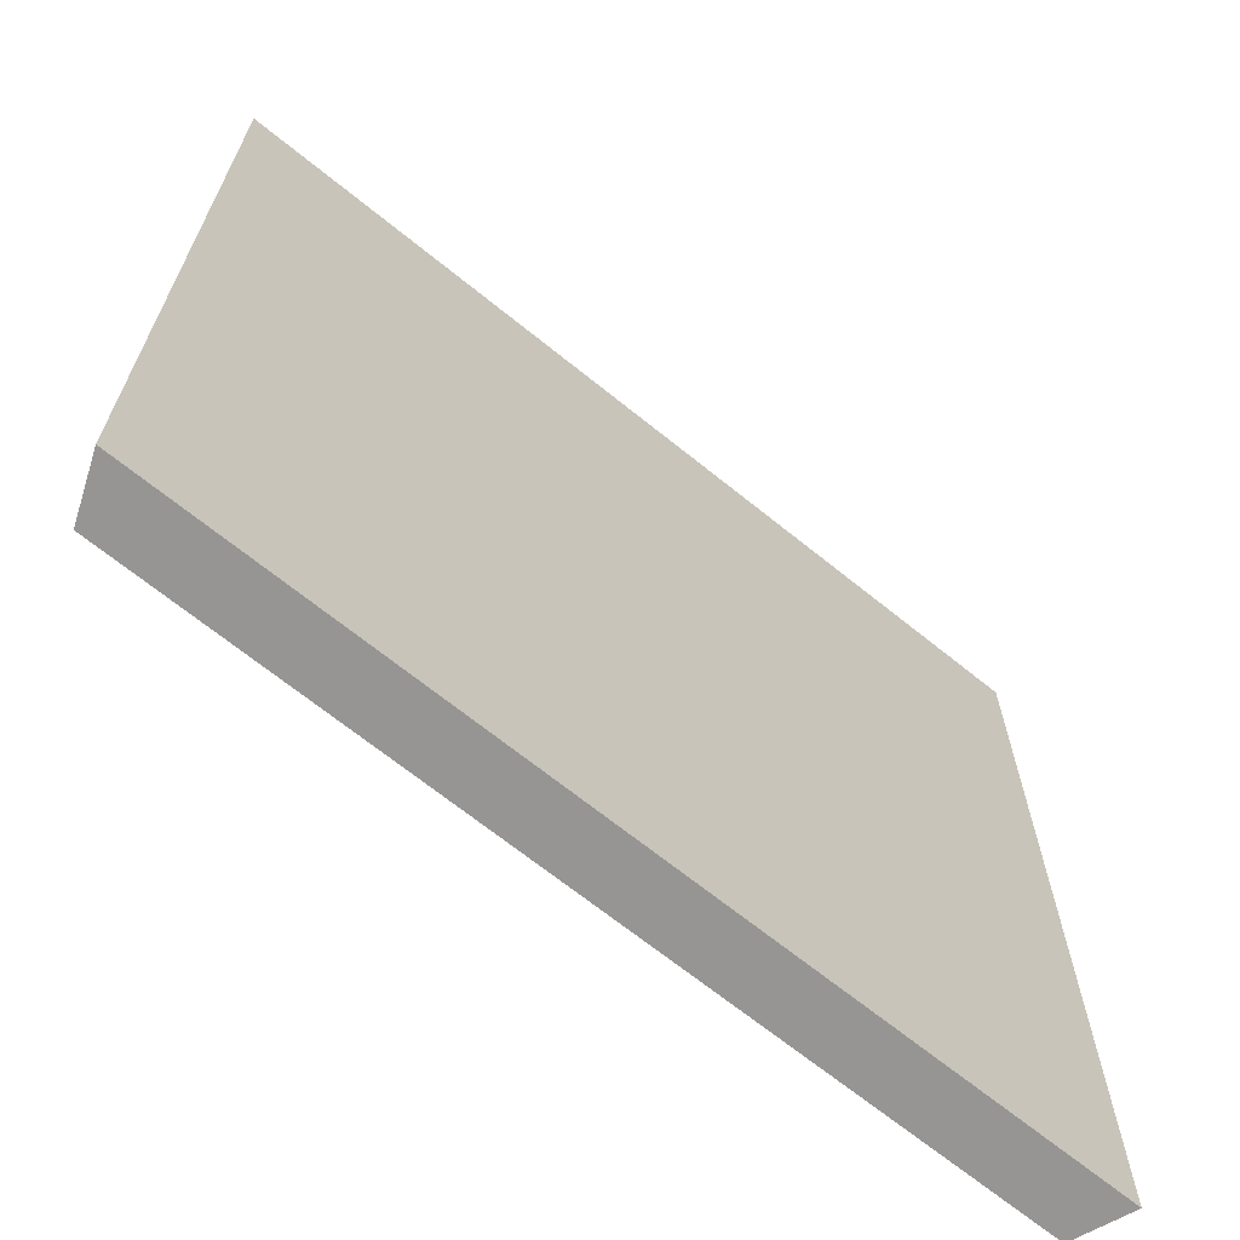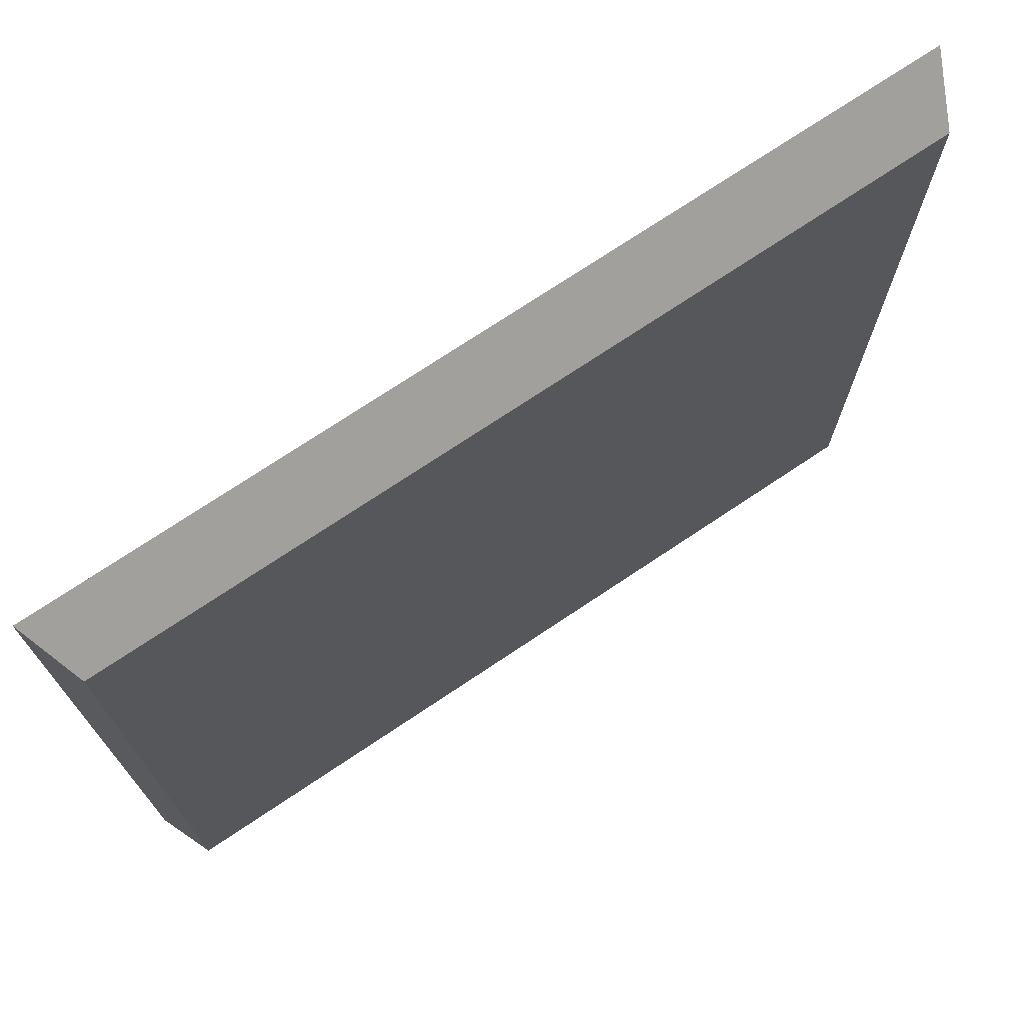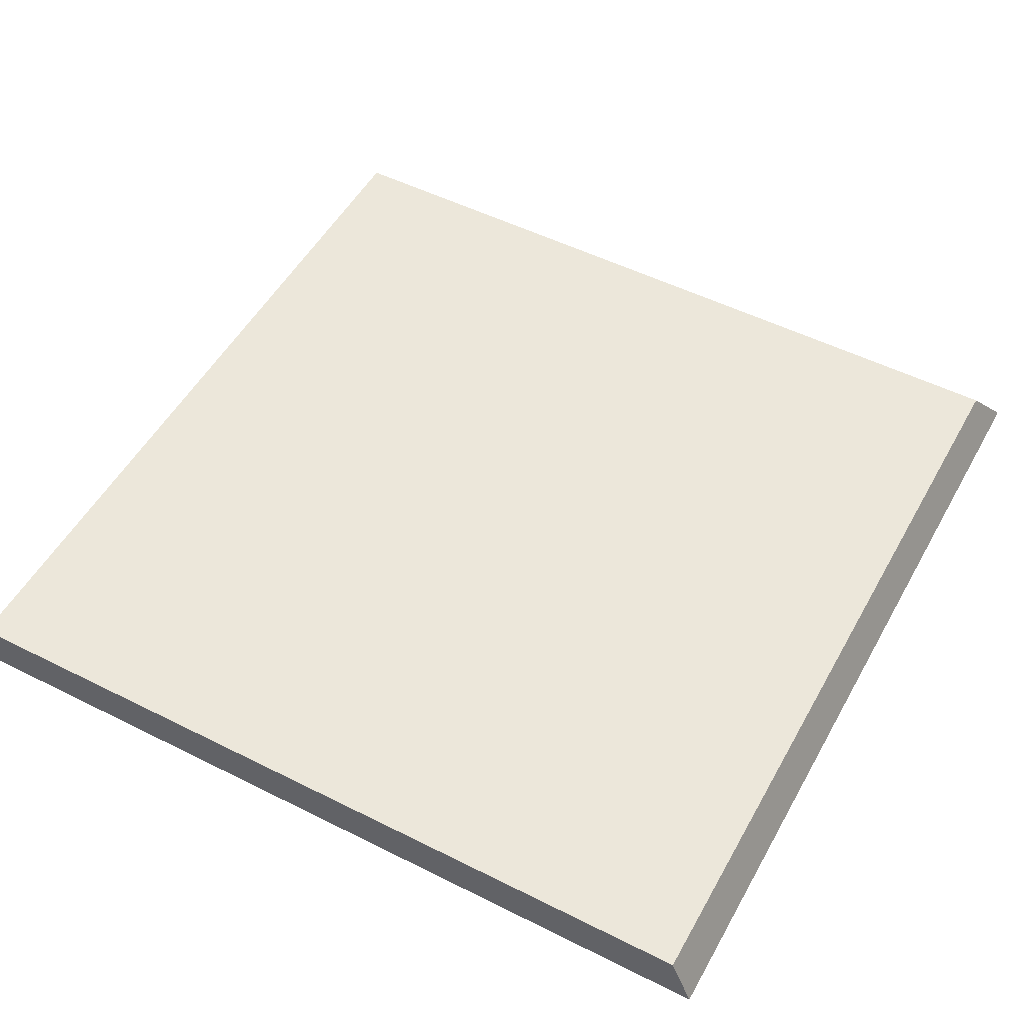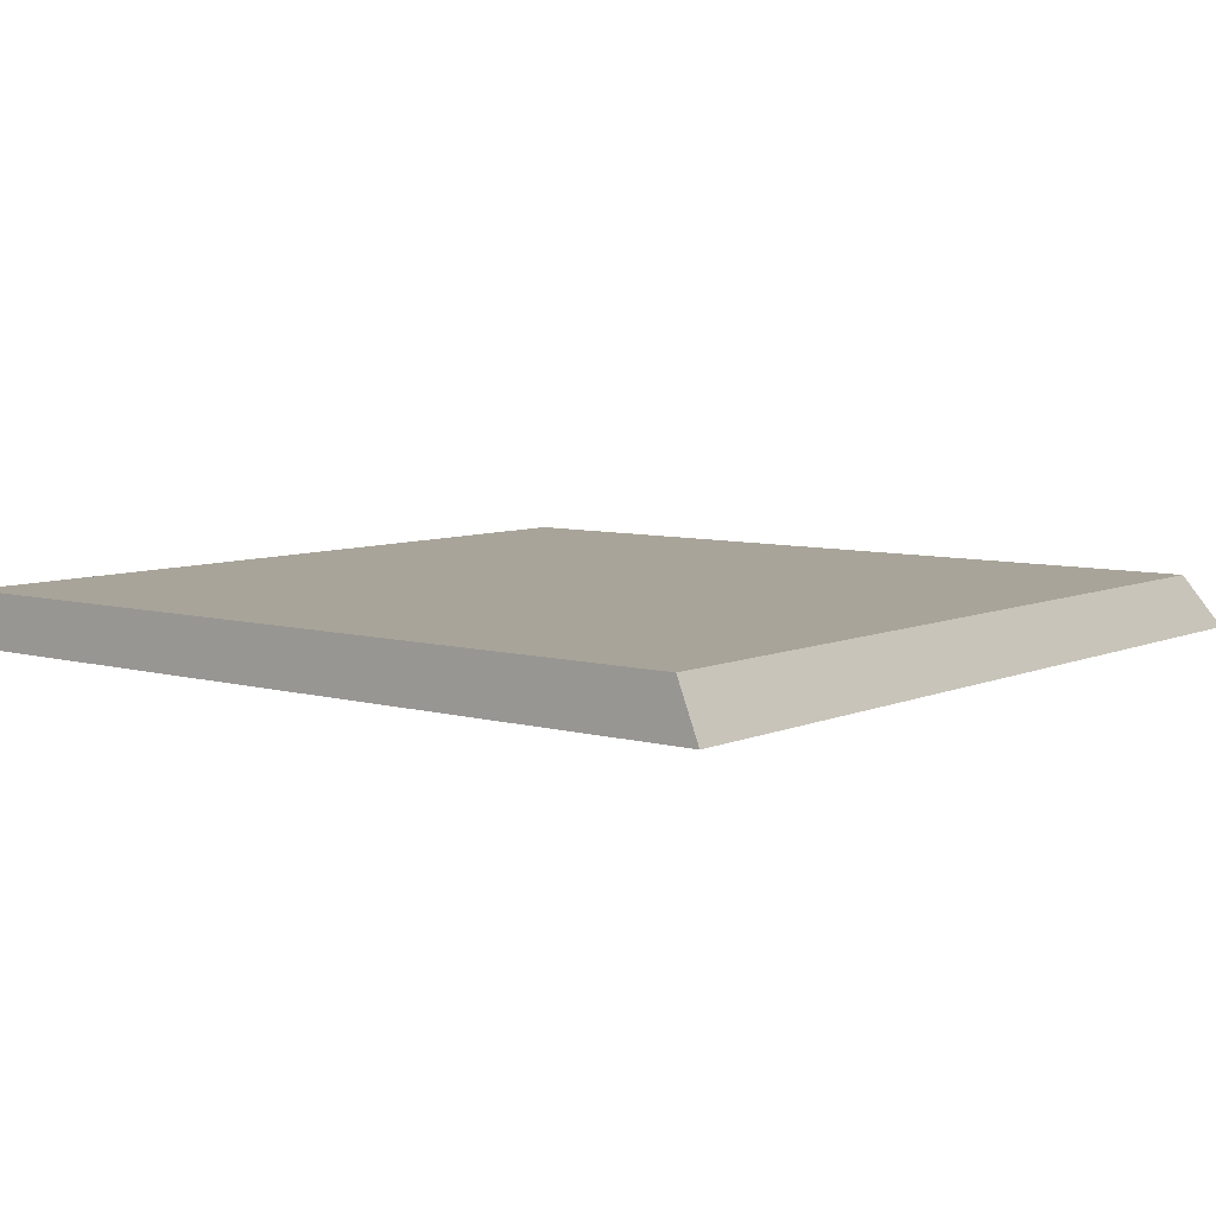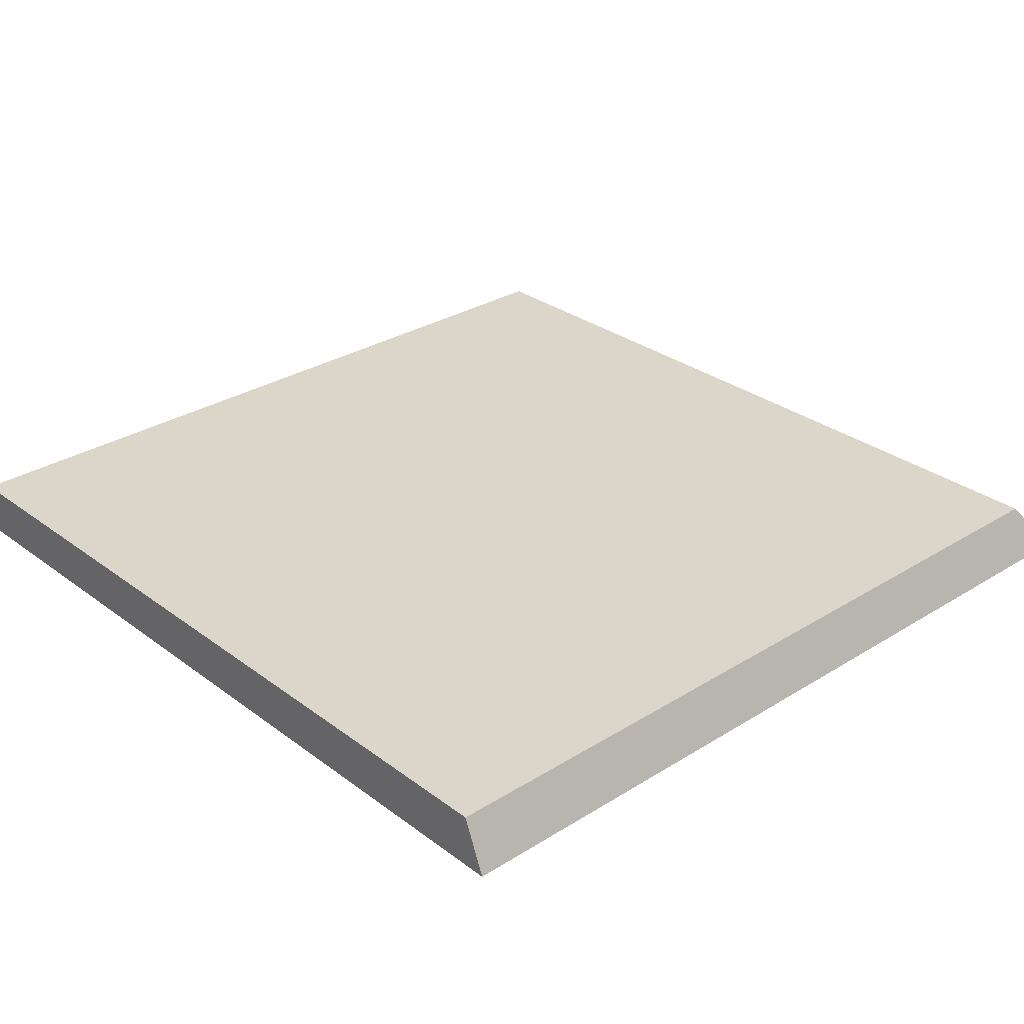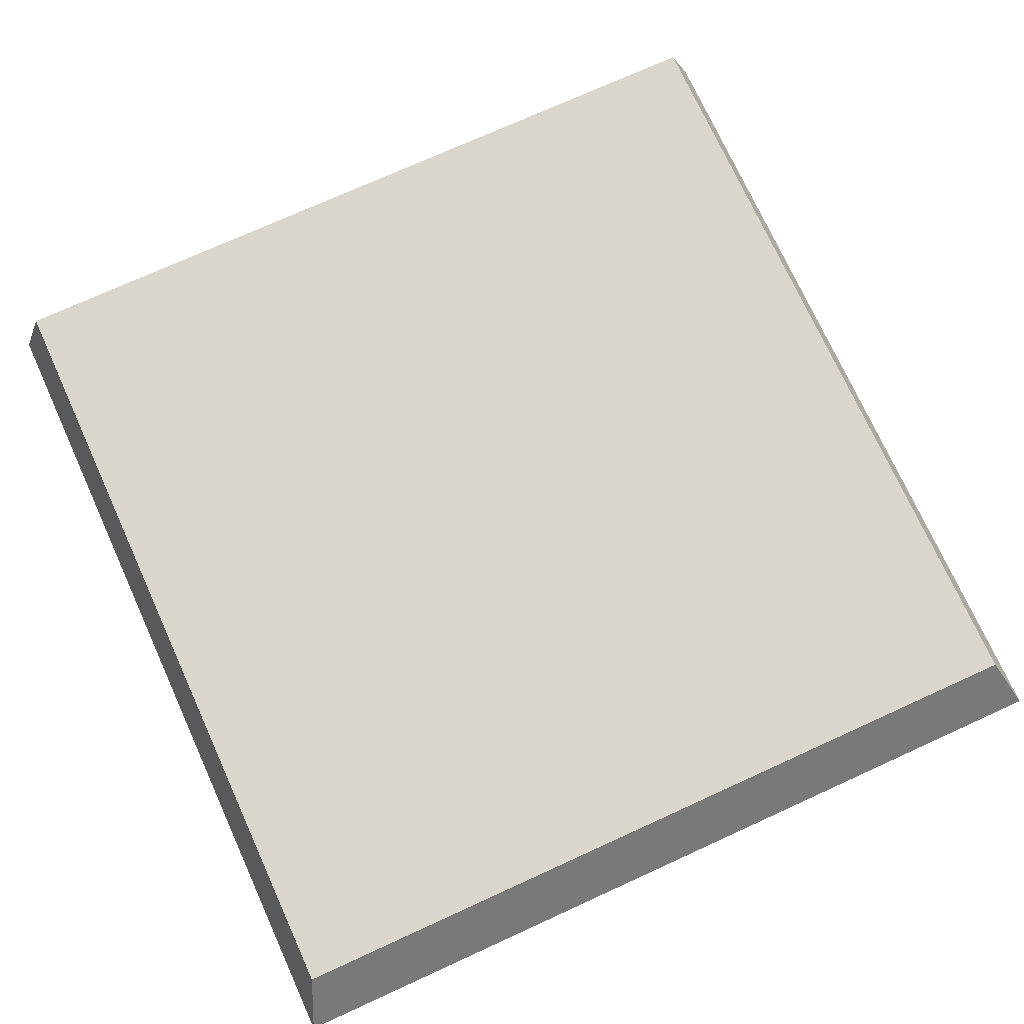
<metadata>
{"format":"obj","ext":"obj","renderer":"f3d","projection":"perspective","resolution":1024,"background":"white","views":[{"elev":-67.6,"azim":-39.1,"up":"+Z"},{"elev":73.4,"azim":146.2,"up":"+Z"},{"elev":51.8,"azim":-151.5,"up":"+Y"},{"elev":7.1,"azim":-141.2,"up":"+Y"},{"elev":29.7,"azim":-132.5,"up":"+Y"},{"elev":73.9,"azim":-24.5,"up":"+Y"}]}
</metadata>
<code>
o Group1
v 0.975 0.0625 0
v 0.975 0.0625 0
v 1 0 0
v 0.975 0 0
v 0.975 0 0
v 0.975 0.0625 0
v 1 0 0.95
v 1 0 0
v 0.975 0.0625 0.95
v 0.975 0.0625 0
v 0.025 0.0625 0.95
v 0.975 0.0625 0.95
v 0.025 0.0625 -0
v 0.025 0 -0
v 0.025 0 -0
v 0.025 0.0625 -0
v 0.025 0.0625 -0
v 0.975 0 0
v 0.025 0 0.95
v 0.025 0 -0
v 0.975 0 0.95
v 1 0 0.95
v 1 0 0
v 1 0 1
v 1 0 0.95
v 0.975 0 1
v 0.975 0.0625 0.95
v 0.975 0.0625 0.95
v 0.975 0 1
v 1 0 1
v 0.025 0 1
v 0.975 0 1
v 0.025 0.0625 0.95
v 0.025 0.0625 0.95
v 0 0 1
v 0.025 0 1
v 0 0 0.95
v 0.025 0 1
v 0 0 1
v 0 0 -0
v 0 0 -0
v 0 0 -0
v 0.025 0.0625 0.95
v 0.025 0.0625 0.95
v 0.025 0.0625 -0
v 0 0 0.95
v 0 0 0.95
v 0 0 1
v 0.975 0 1
v 0.025 0 1
v 1 0 1
v 1 0 0.95
f 42 46 43
f 42 43 45
f 18 22 21
f 37 19 38
f 37 38 39
f 19 21 49
f 19 49 50
f 18 21 19
f 18 19 20
f 40 20 19
f 40 19 37
f 27 29 30
f 10 13 11
f 10 11 12
f 35 36 33
f 28 34 31
f 28 31 32
f 6 9 7
f 6 7 8
f 44 47 48
f 9 51 52
f 24 26 21
f 24 21 25
f 1 3 4
f 18 23 22
f 41 16 14
f 2 5 15
f 2 15 17

</code>
